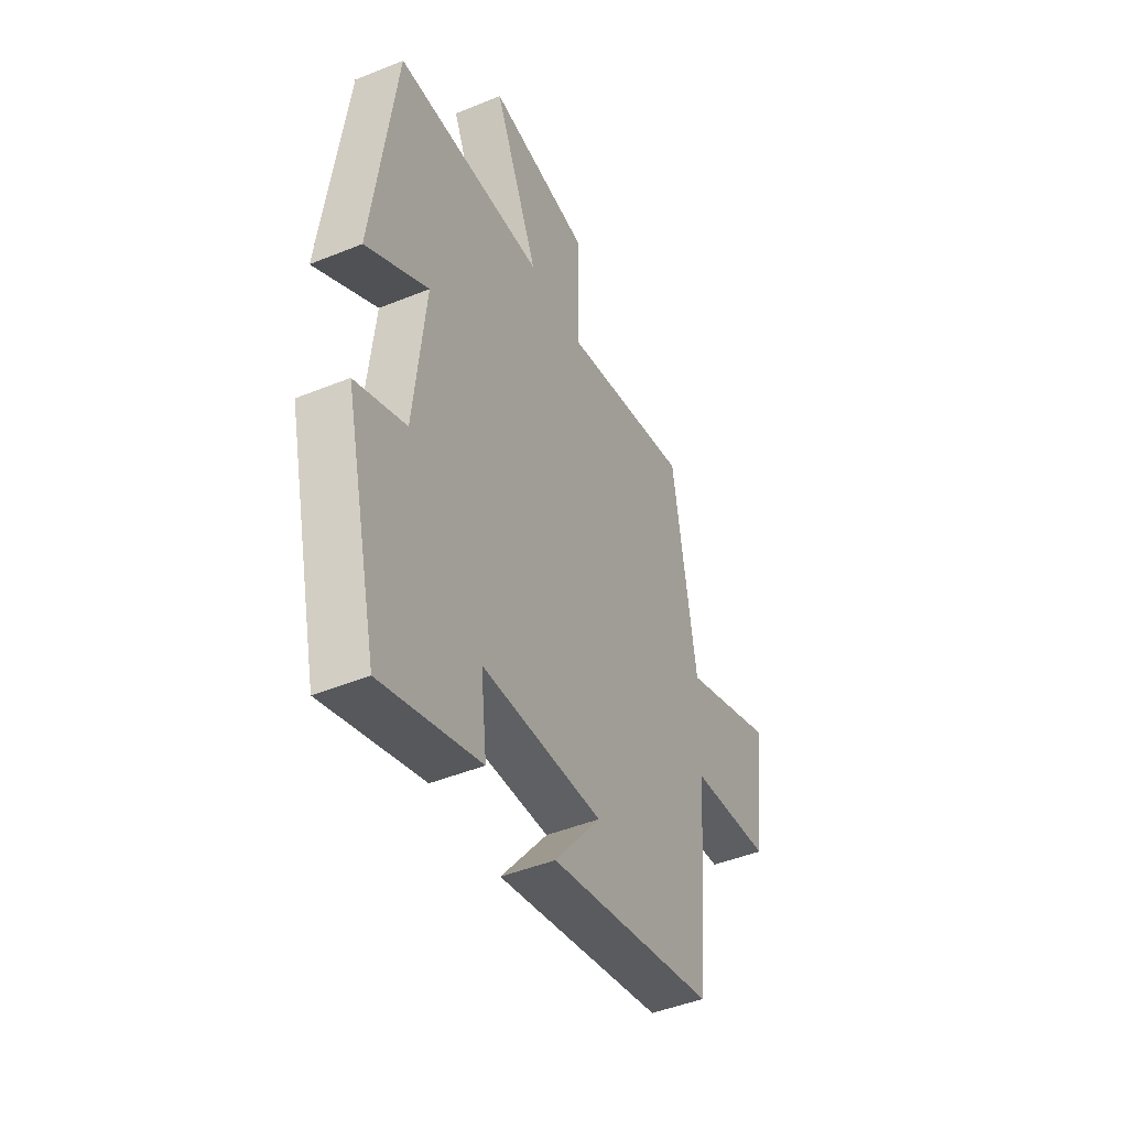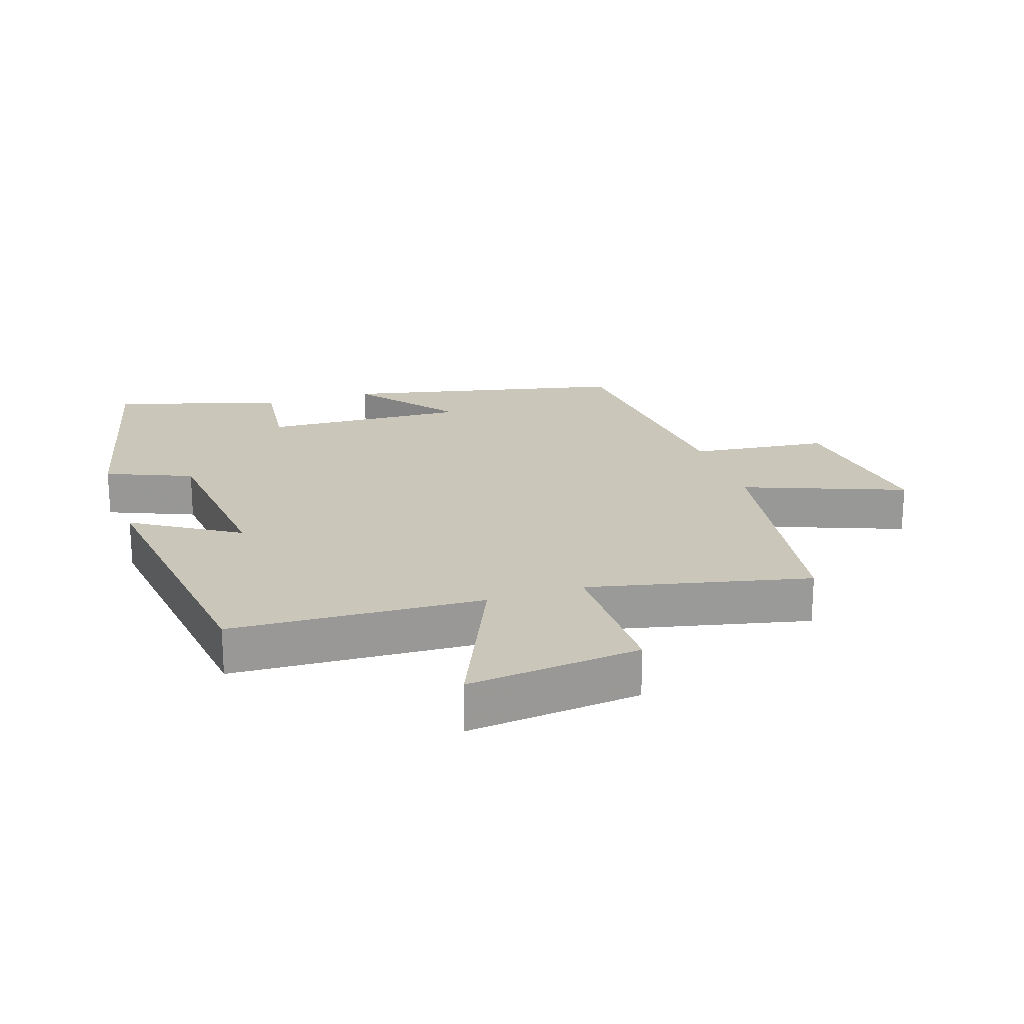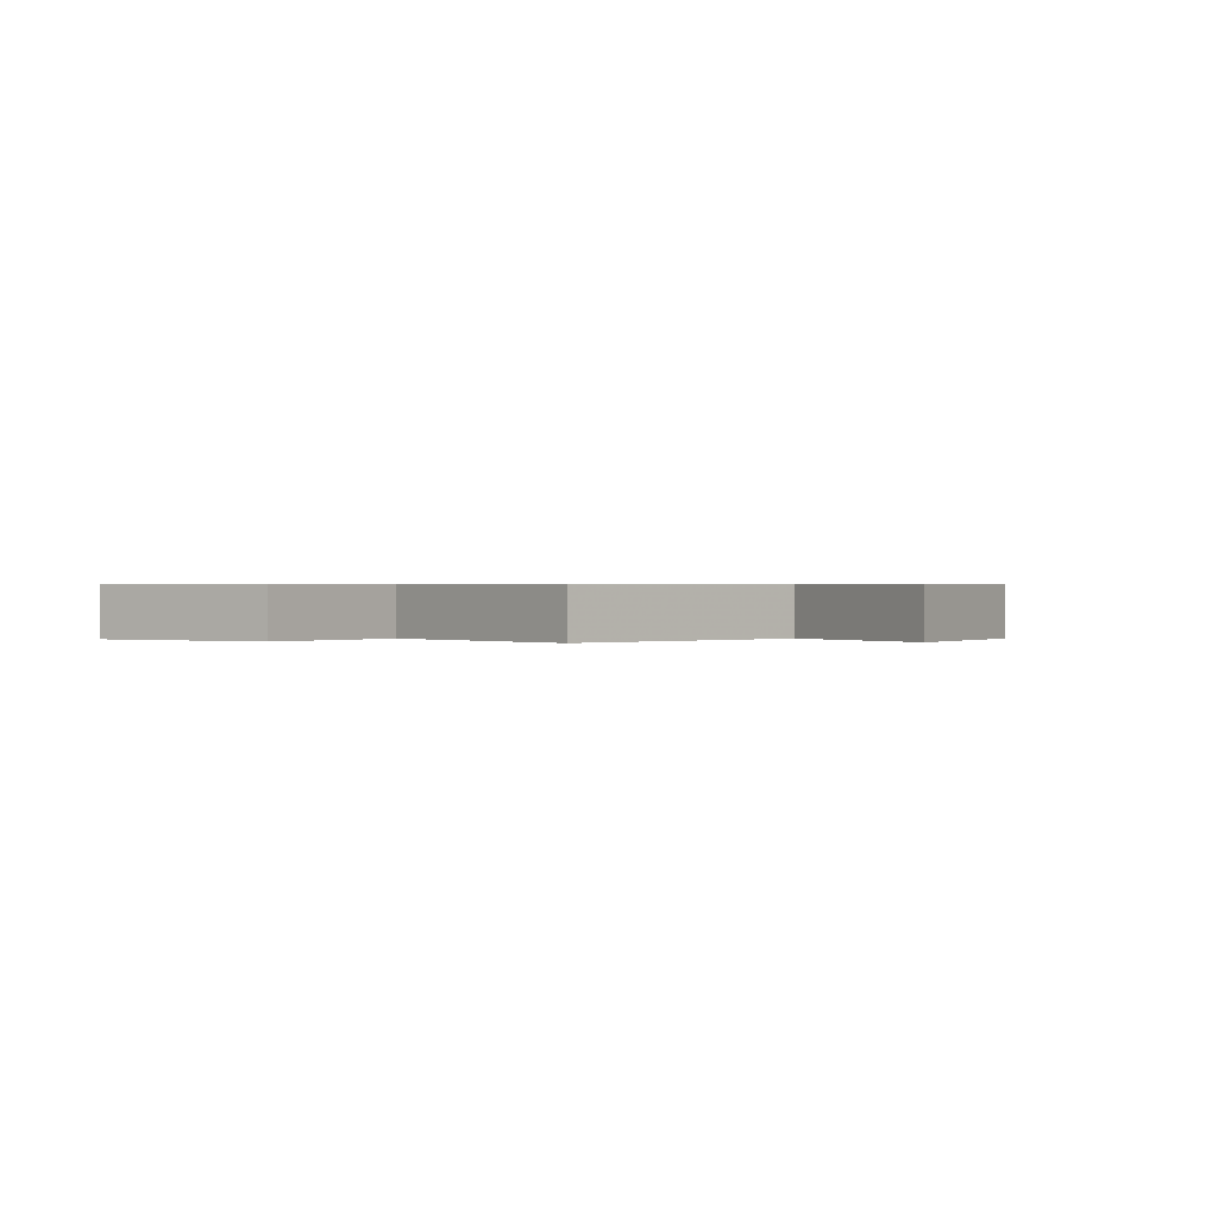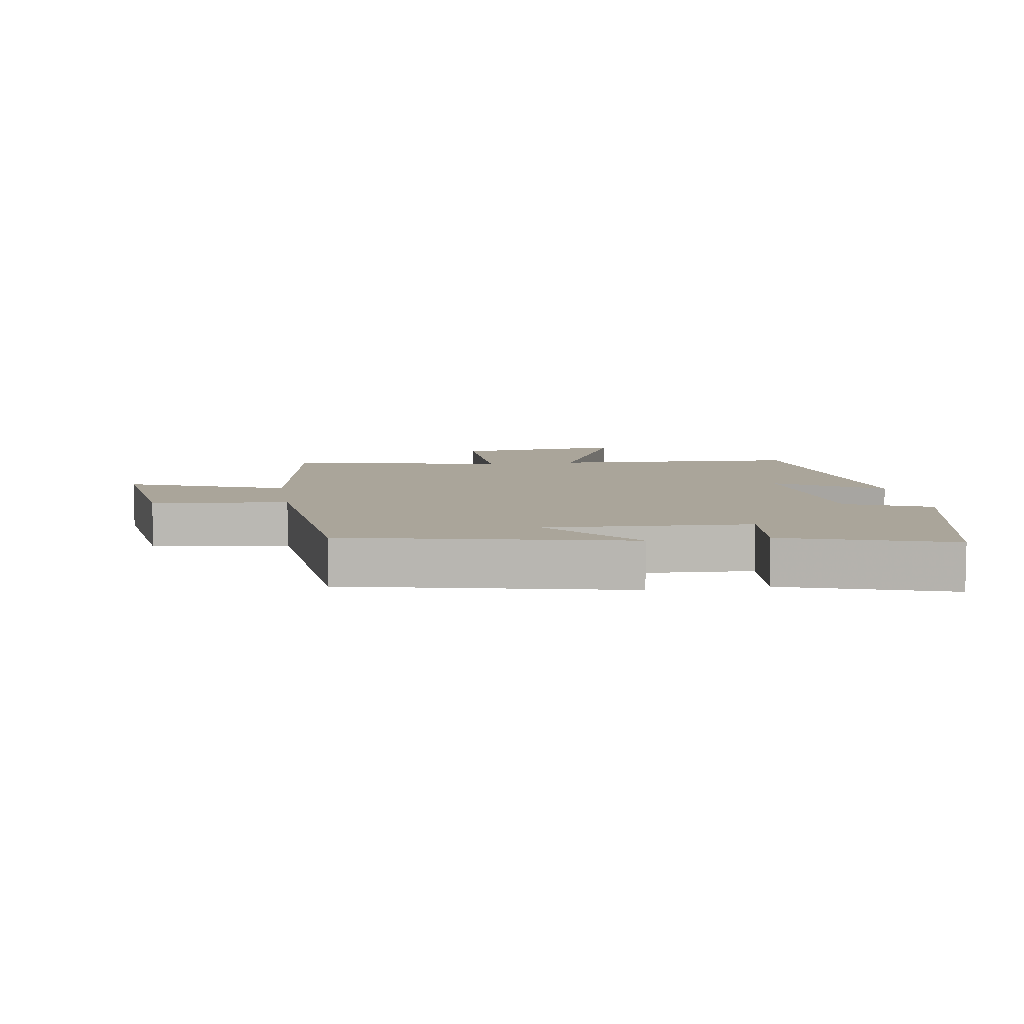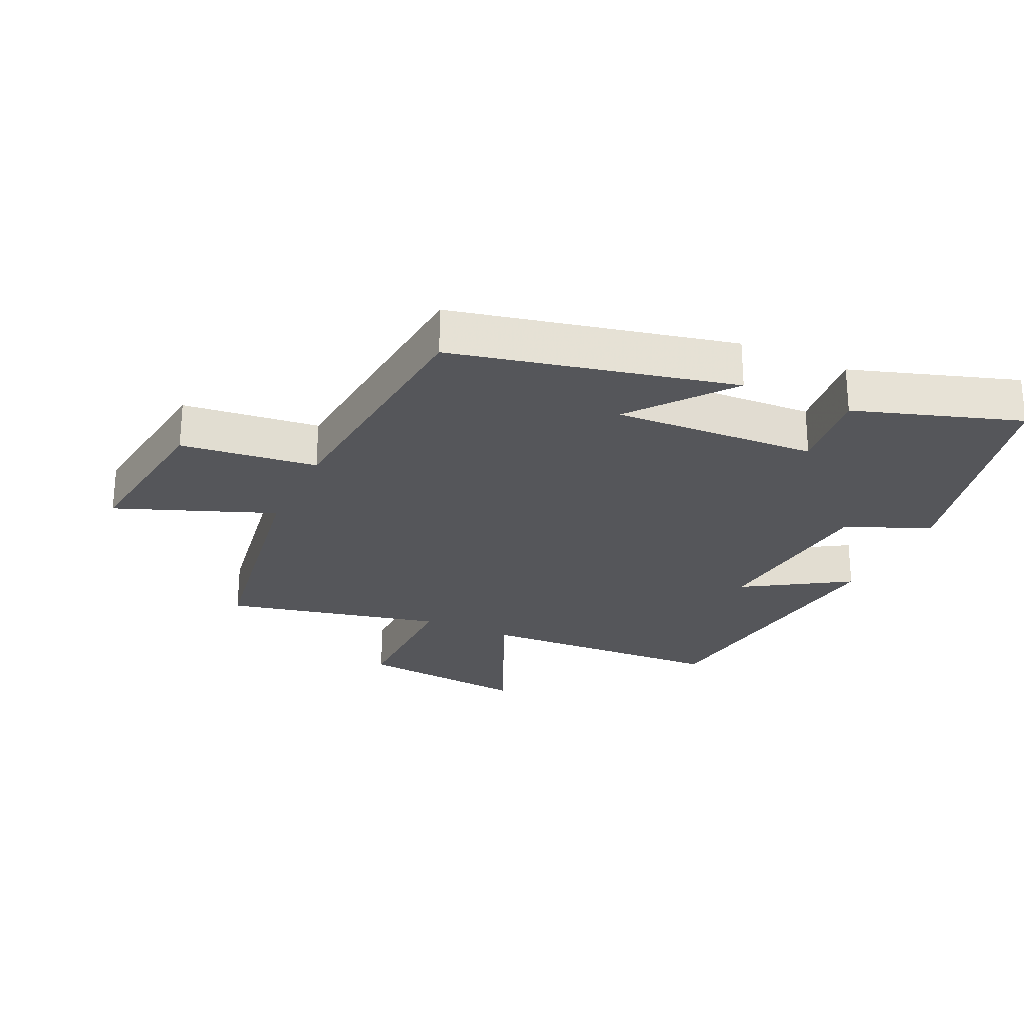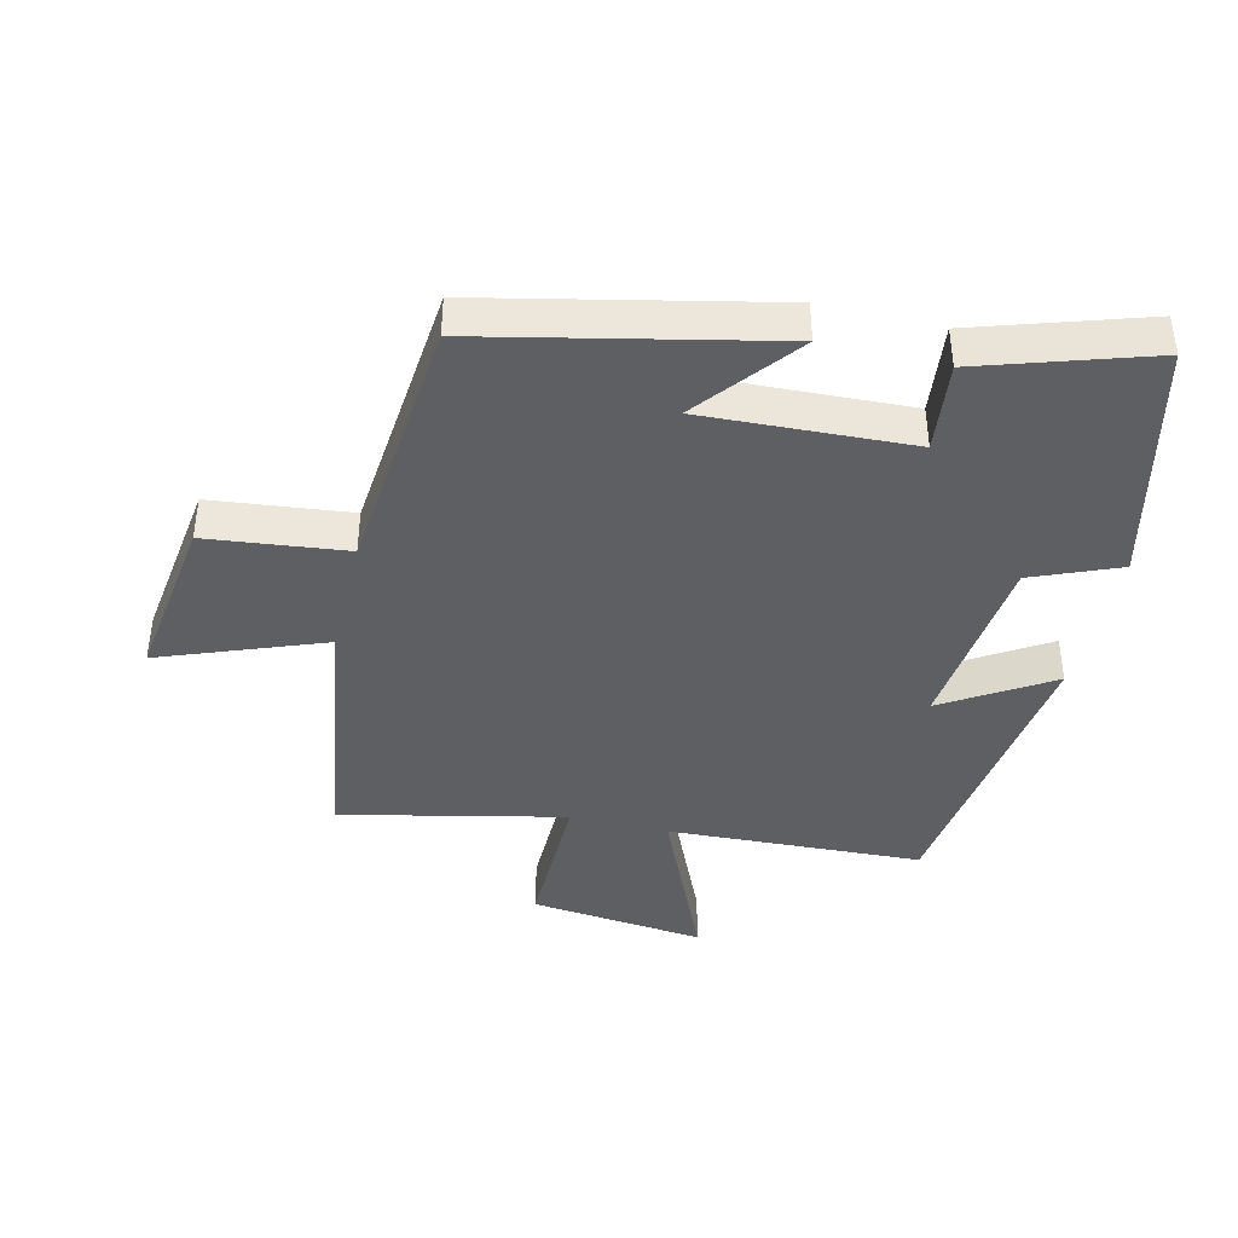
<metadata>
{"format":"obj","ext":"obj","renderer":"f3d","projection":"perspective","resolution":1024,"background":"white","views":[{"elev":-45.6,"azim":-64.9,"up":"+Z"},{"elev":21.2,"azim":-18.4,"up":"+Y"},{"elev":0.5,"azim":37.6,"up":"+Y"},{"elev":7.6,"azim":171.1,"up":"+Y"},{"elev":-25.9,"azim":155.1,"up":"+Y"},{"elev":-41.3,"azim":166.3,"up":"+Y"}]}
</metadata>
<code>
v 0.464 0.07 -0.402
v 0.026 0.07 -0.5
v 0.148 0.07 -0.346
v -0.17 0.07 -0.362
v -0.154 0.07 -0.5
v -0.412 0.07 -0.584
v -0.5 0.07 -0.213
v -0.368 0.07 -0.158
v -0.338 0.07 0.126
v -0.5 0.07 0.025
v -0.441 0.07 0.48
v -0.052 0.07 0.5
v -0.168 0.07 0.76
v 0.1 0.07 0.732
v 0.098 0.07 0.5
v 0.438 0.07 0.577
v 0.5 0.07 0.188
v 0.747 0.07 0.283
v 0.713 0.07 0.025
v 0.5 0.07 0
v 0.464 0 -0.402
v 0.026 0 -0.5
v 0.148 0 -0.346
v -0.17 0 -0.362
v -0.154 0 -0.5
v -0.412 0 -0.584
v -0.5 0 -0.213
v -0.368 0 -0.158
v -0.338 0 0.126
v -0.5 0 0.025
v -0.441 0 0.48
v -0.052 0 0.5
v -0.168 0 0.76
v 0.1 0 0.732
v 0.098 0 0.5
v 0.438 0 0.577
v 0.5 0 0.188
v 0.747 0 0.283
v 0.713 0 0.025
v 0.5 0 0
f 17 18 19 20
f 17 20 1
f 16 17 1
f 15 16 1
f 12 13 14 15
f 11 12 15
f 10 11 15
f 9 10 15
f 8 9 15 1
f 6 7 8
f 5 6 8
f 4 5 8
f 3 4 8
f 3 8 1
f 1 2 3
f 40 39 38 37
f 21 40 37
f 21 37 36
f 21 36 35
f 35 34 33 32
f 35 32 31
f 35 31 30
f 35 30 29
f 21 35 29 28
f 28 27 26
f 28 26 25
f 28 25 24
f 28 24 23
f 21 28 23
f 23 22 21
f 1 21 22 2
f 2 22 23 3
f 3 23 24 4
f 4 24 25 5
f 5 25 26 6
f 6 26 27 7
f 7 27 28 8
f 8 28 29 9
f 9 29 30 10
f 10 30 31 11
f 11 31 32 12
f 12 32 33 13
f 13 33 34 14
f 14 34 35 15
f 15 35 36 16
f 16 36 37 17
f 17 37 38 18
f 18 38 39 19
f 19 39 40 20
f 20 40 21 1

</code>
